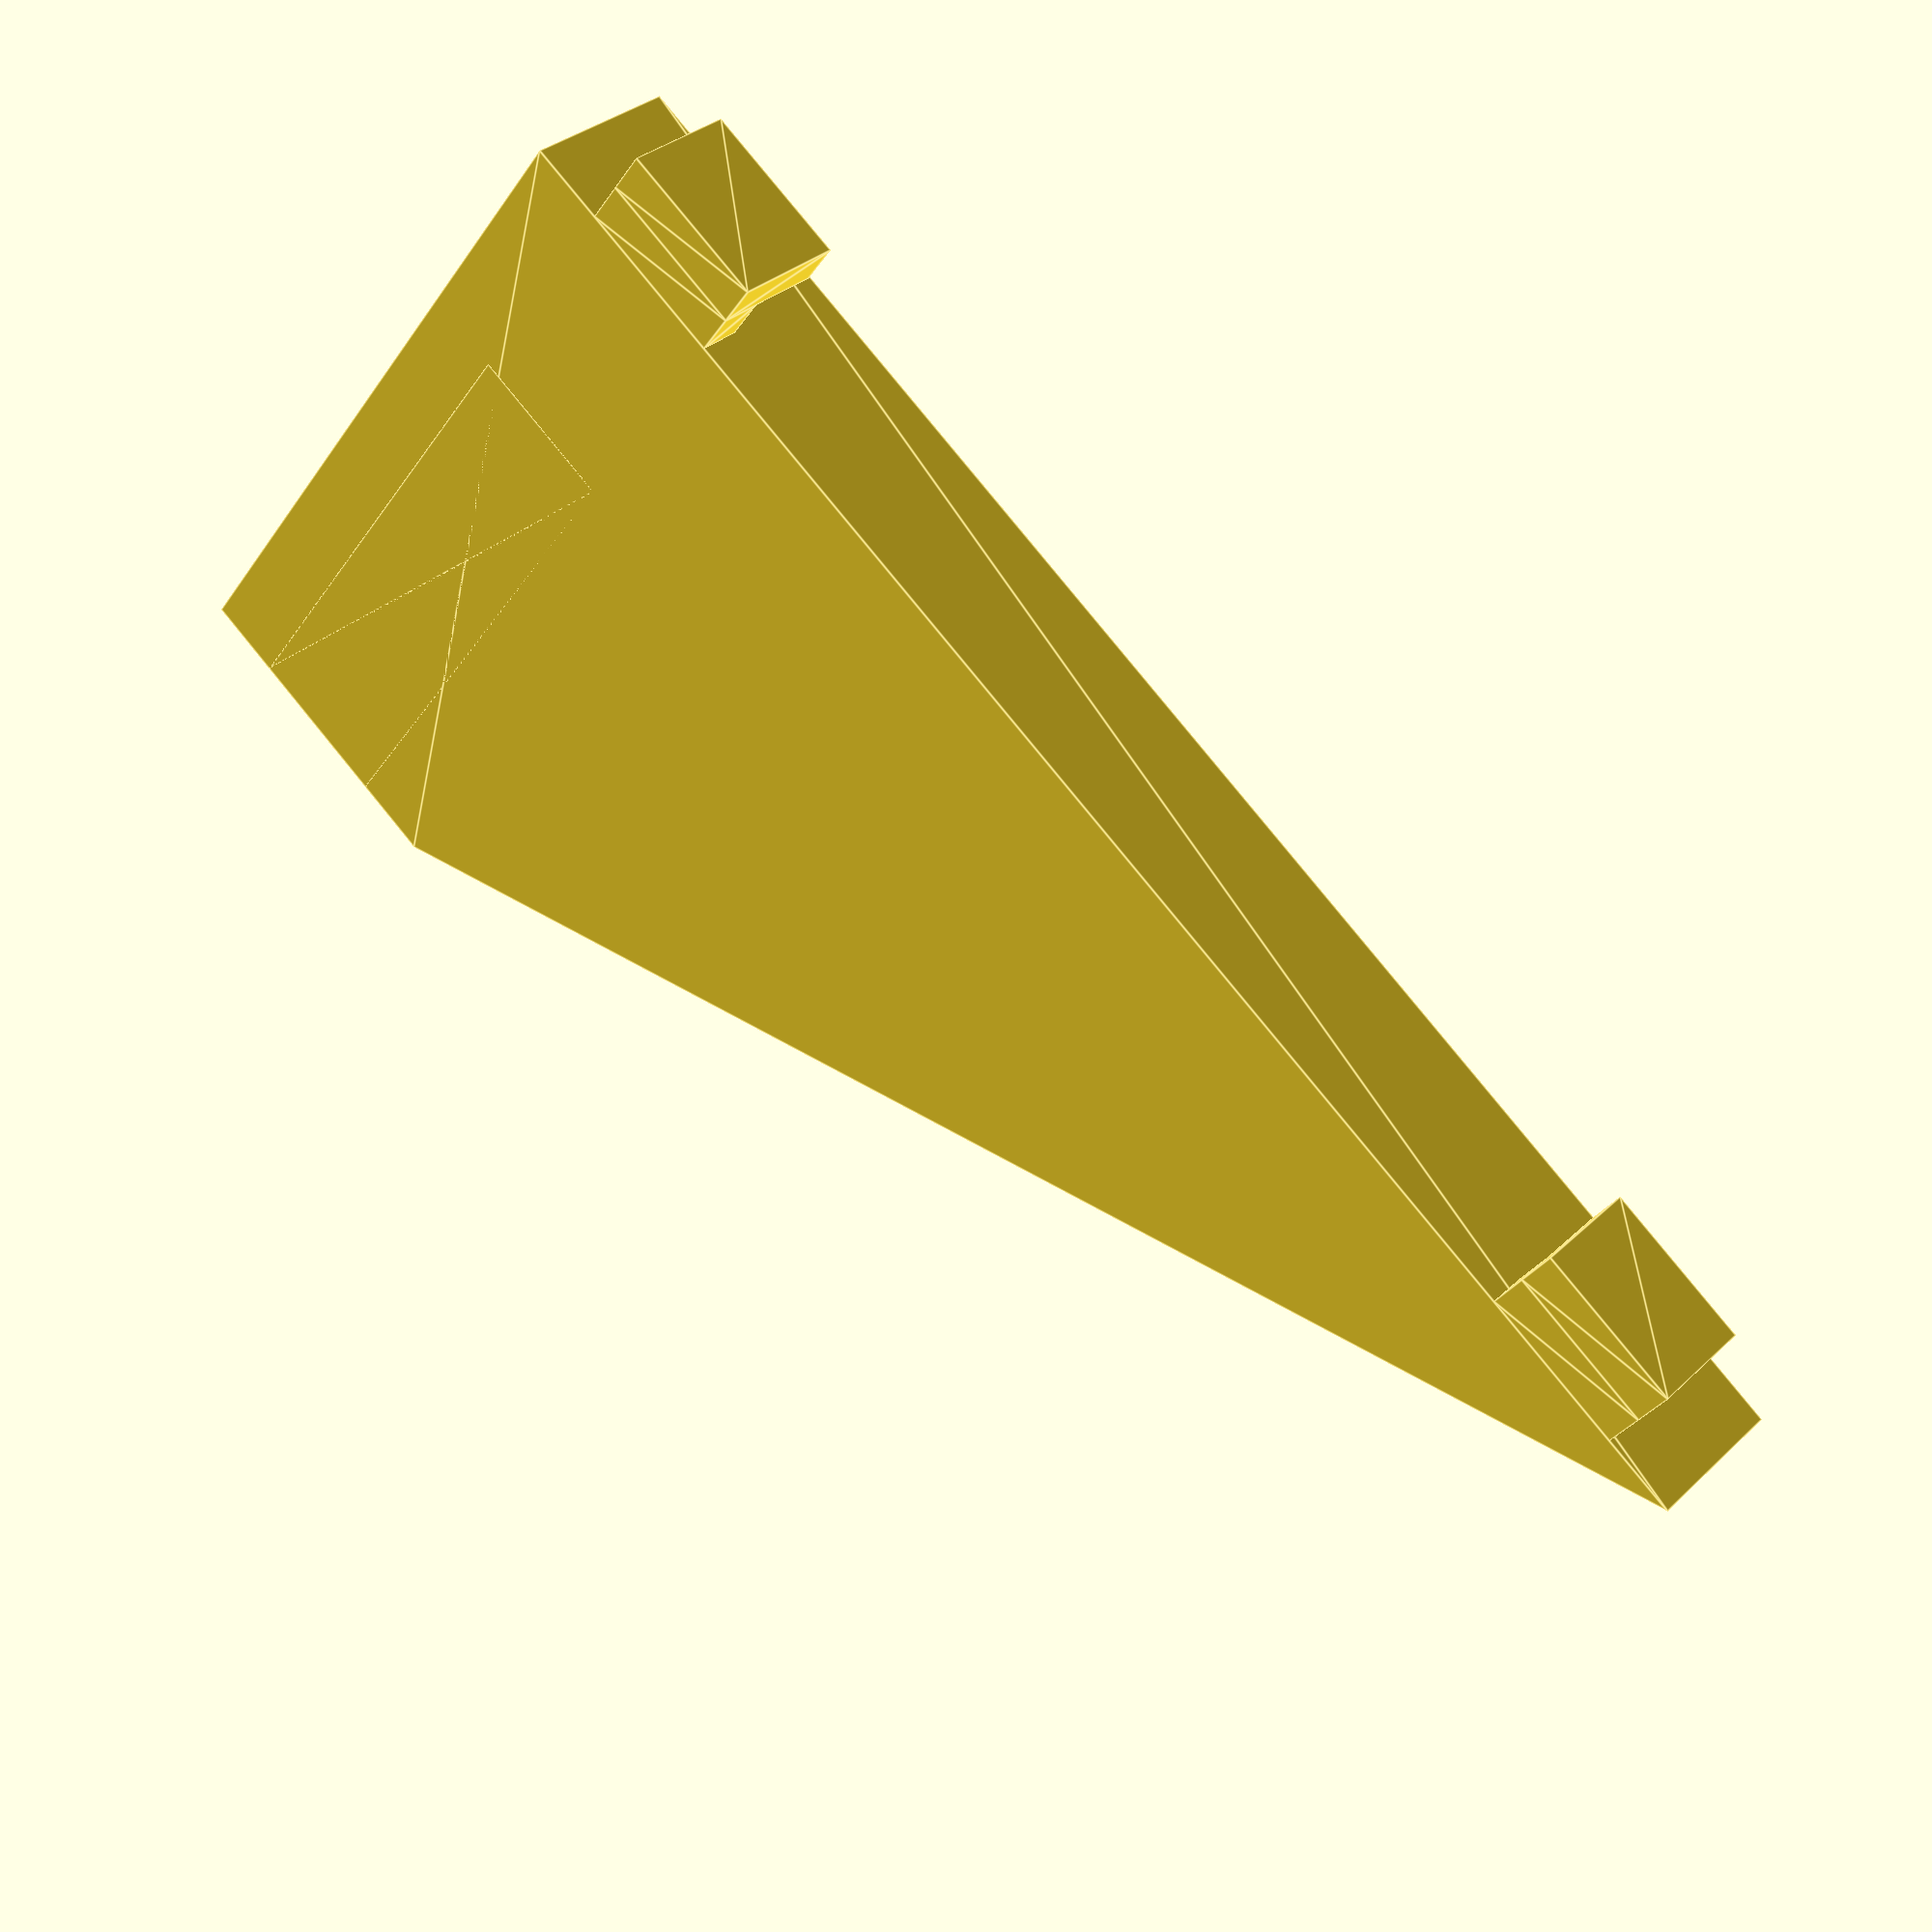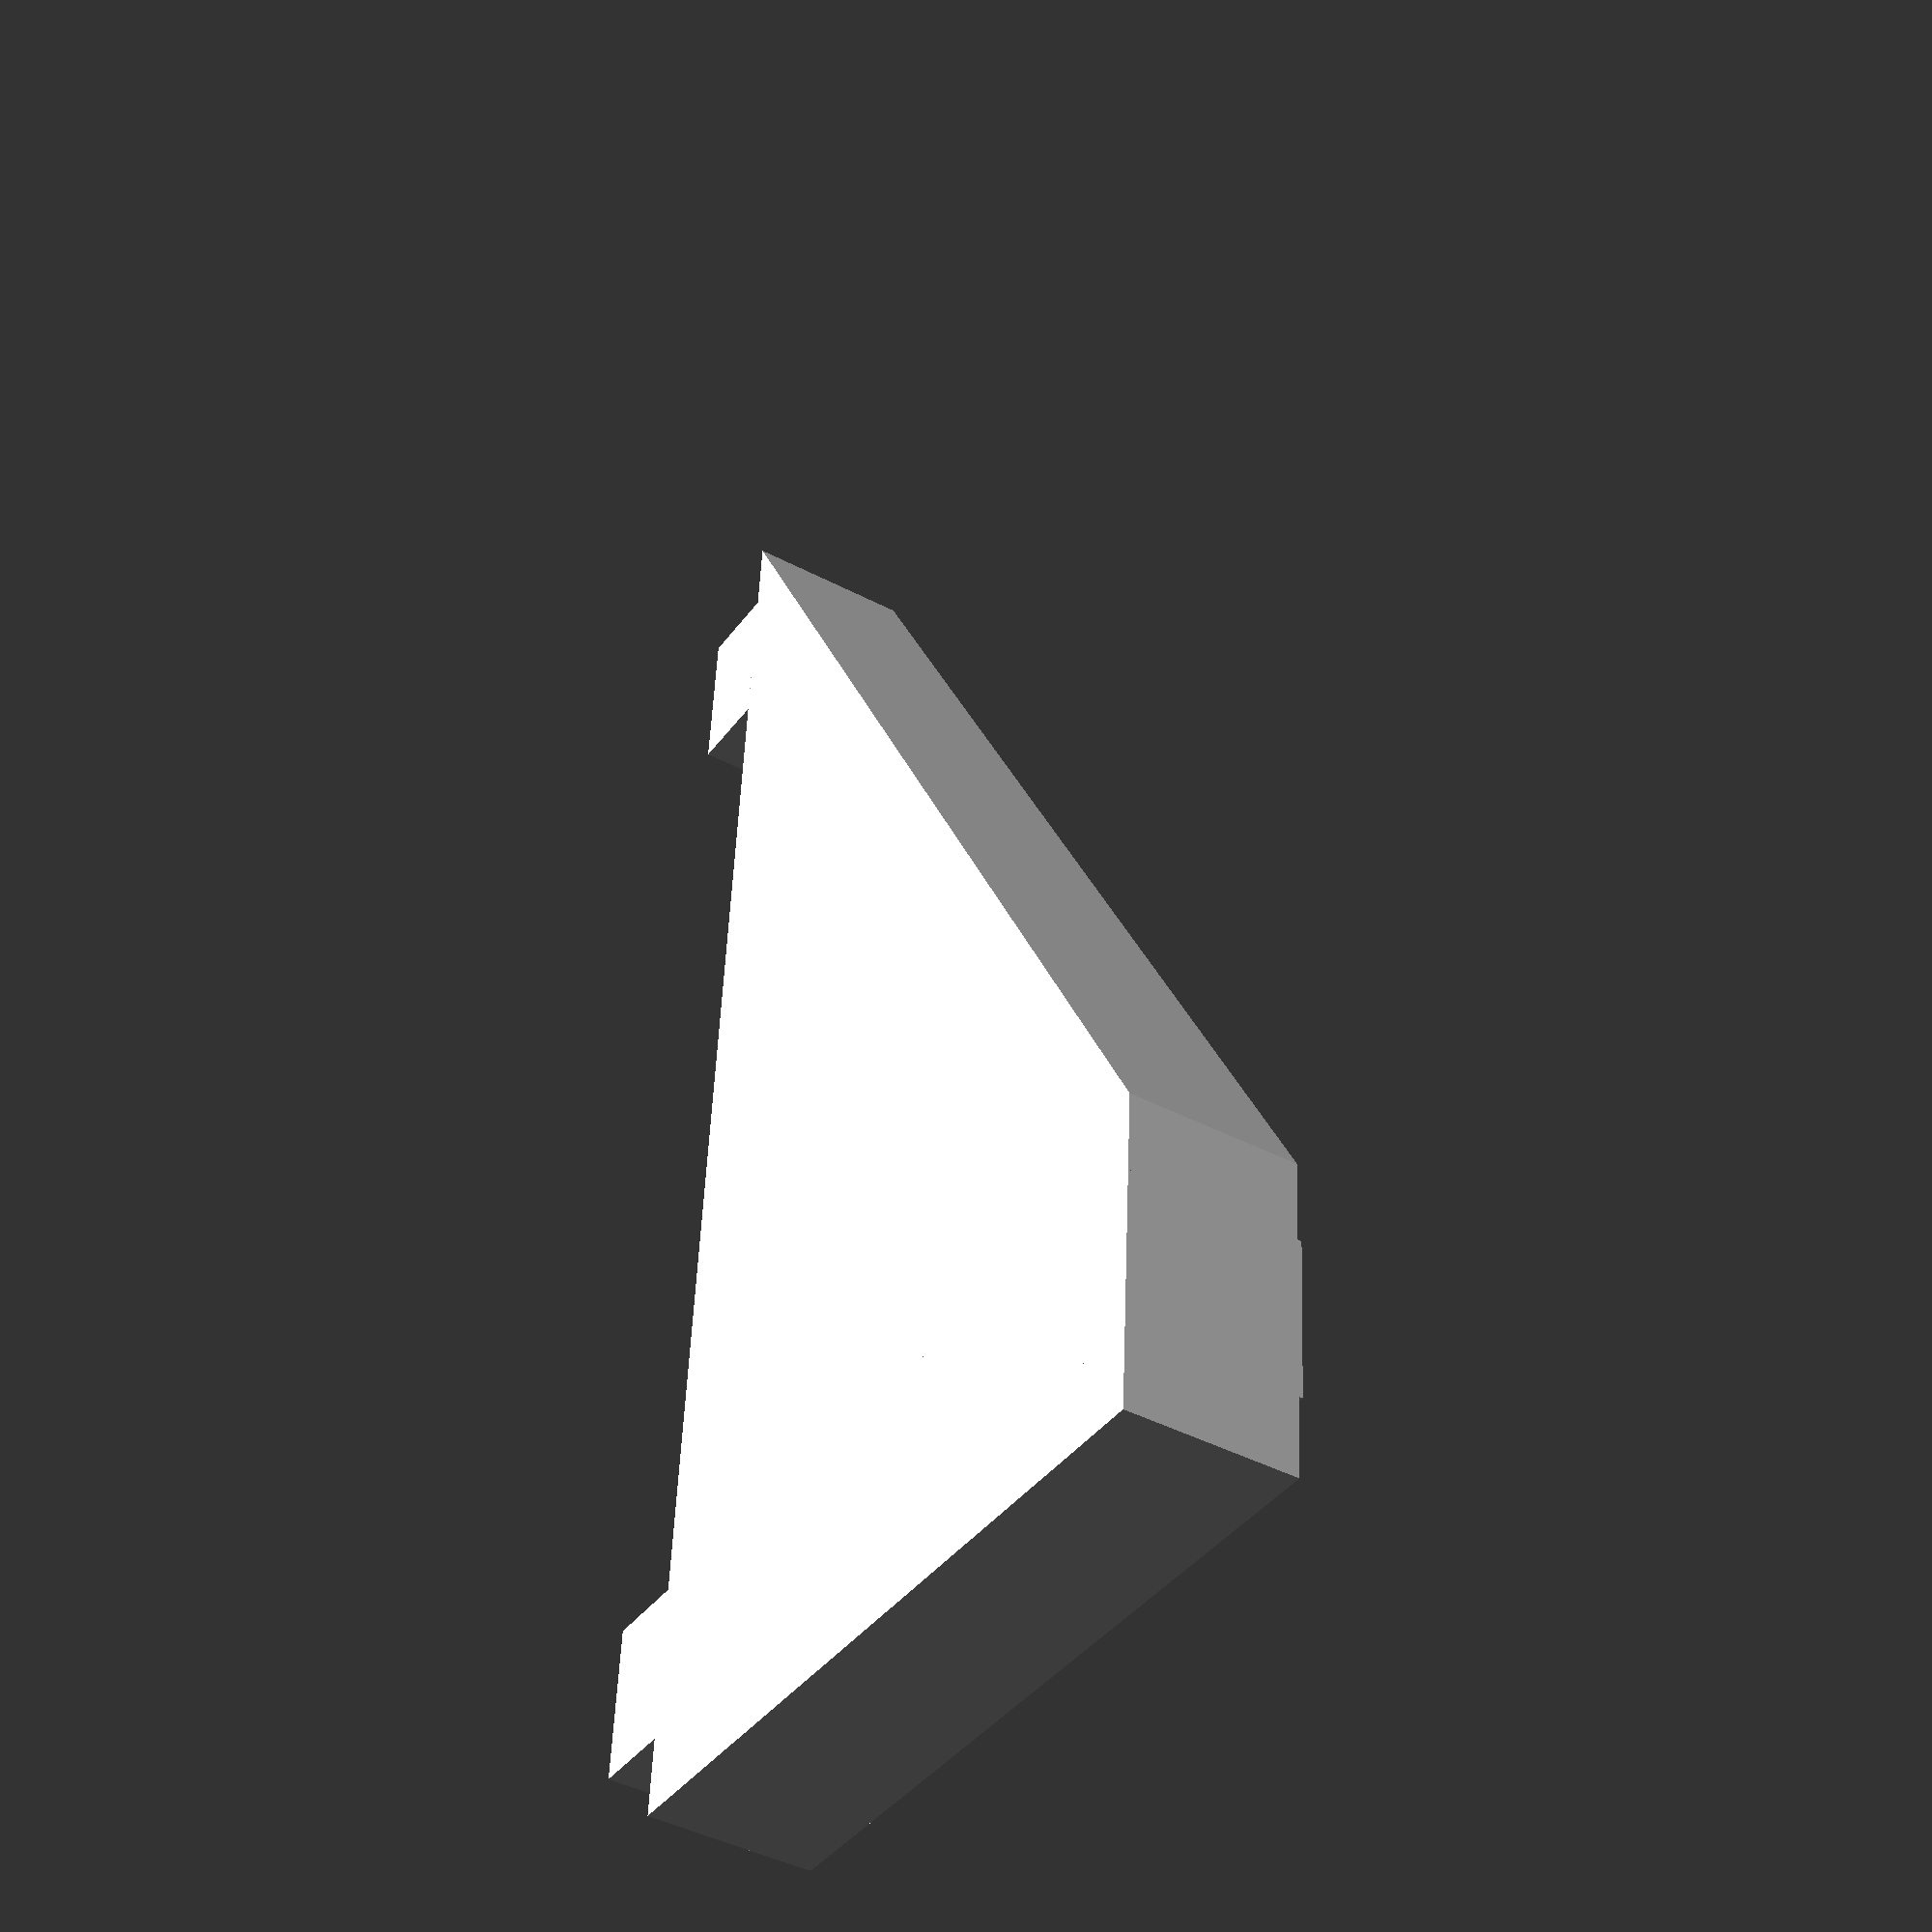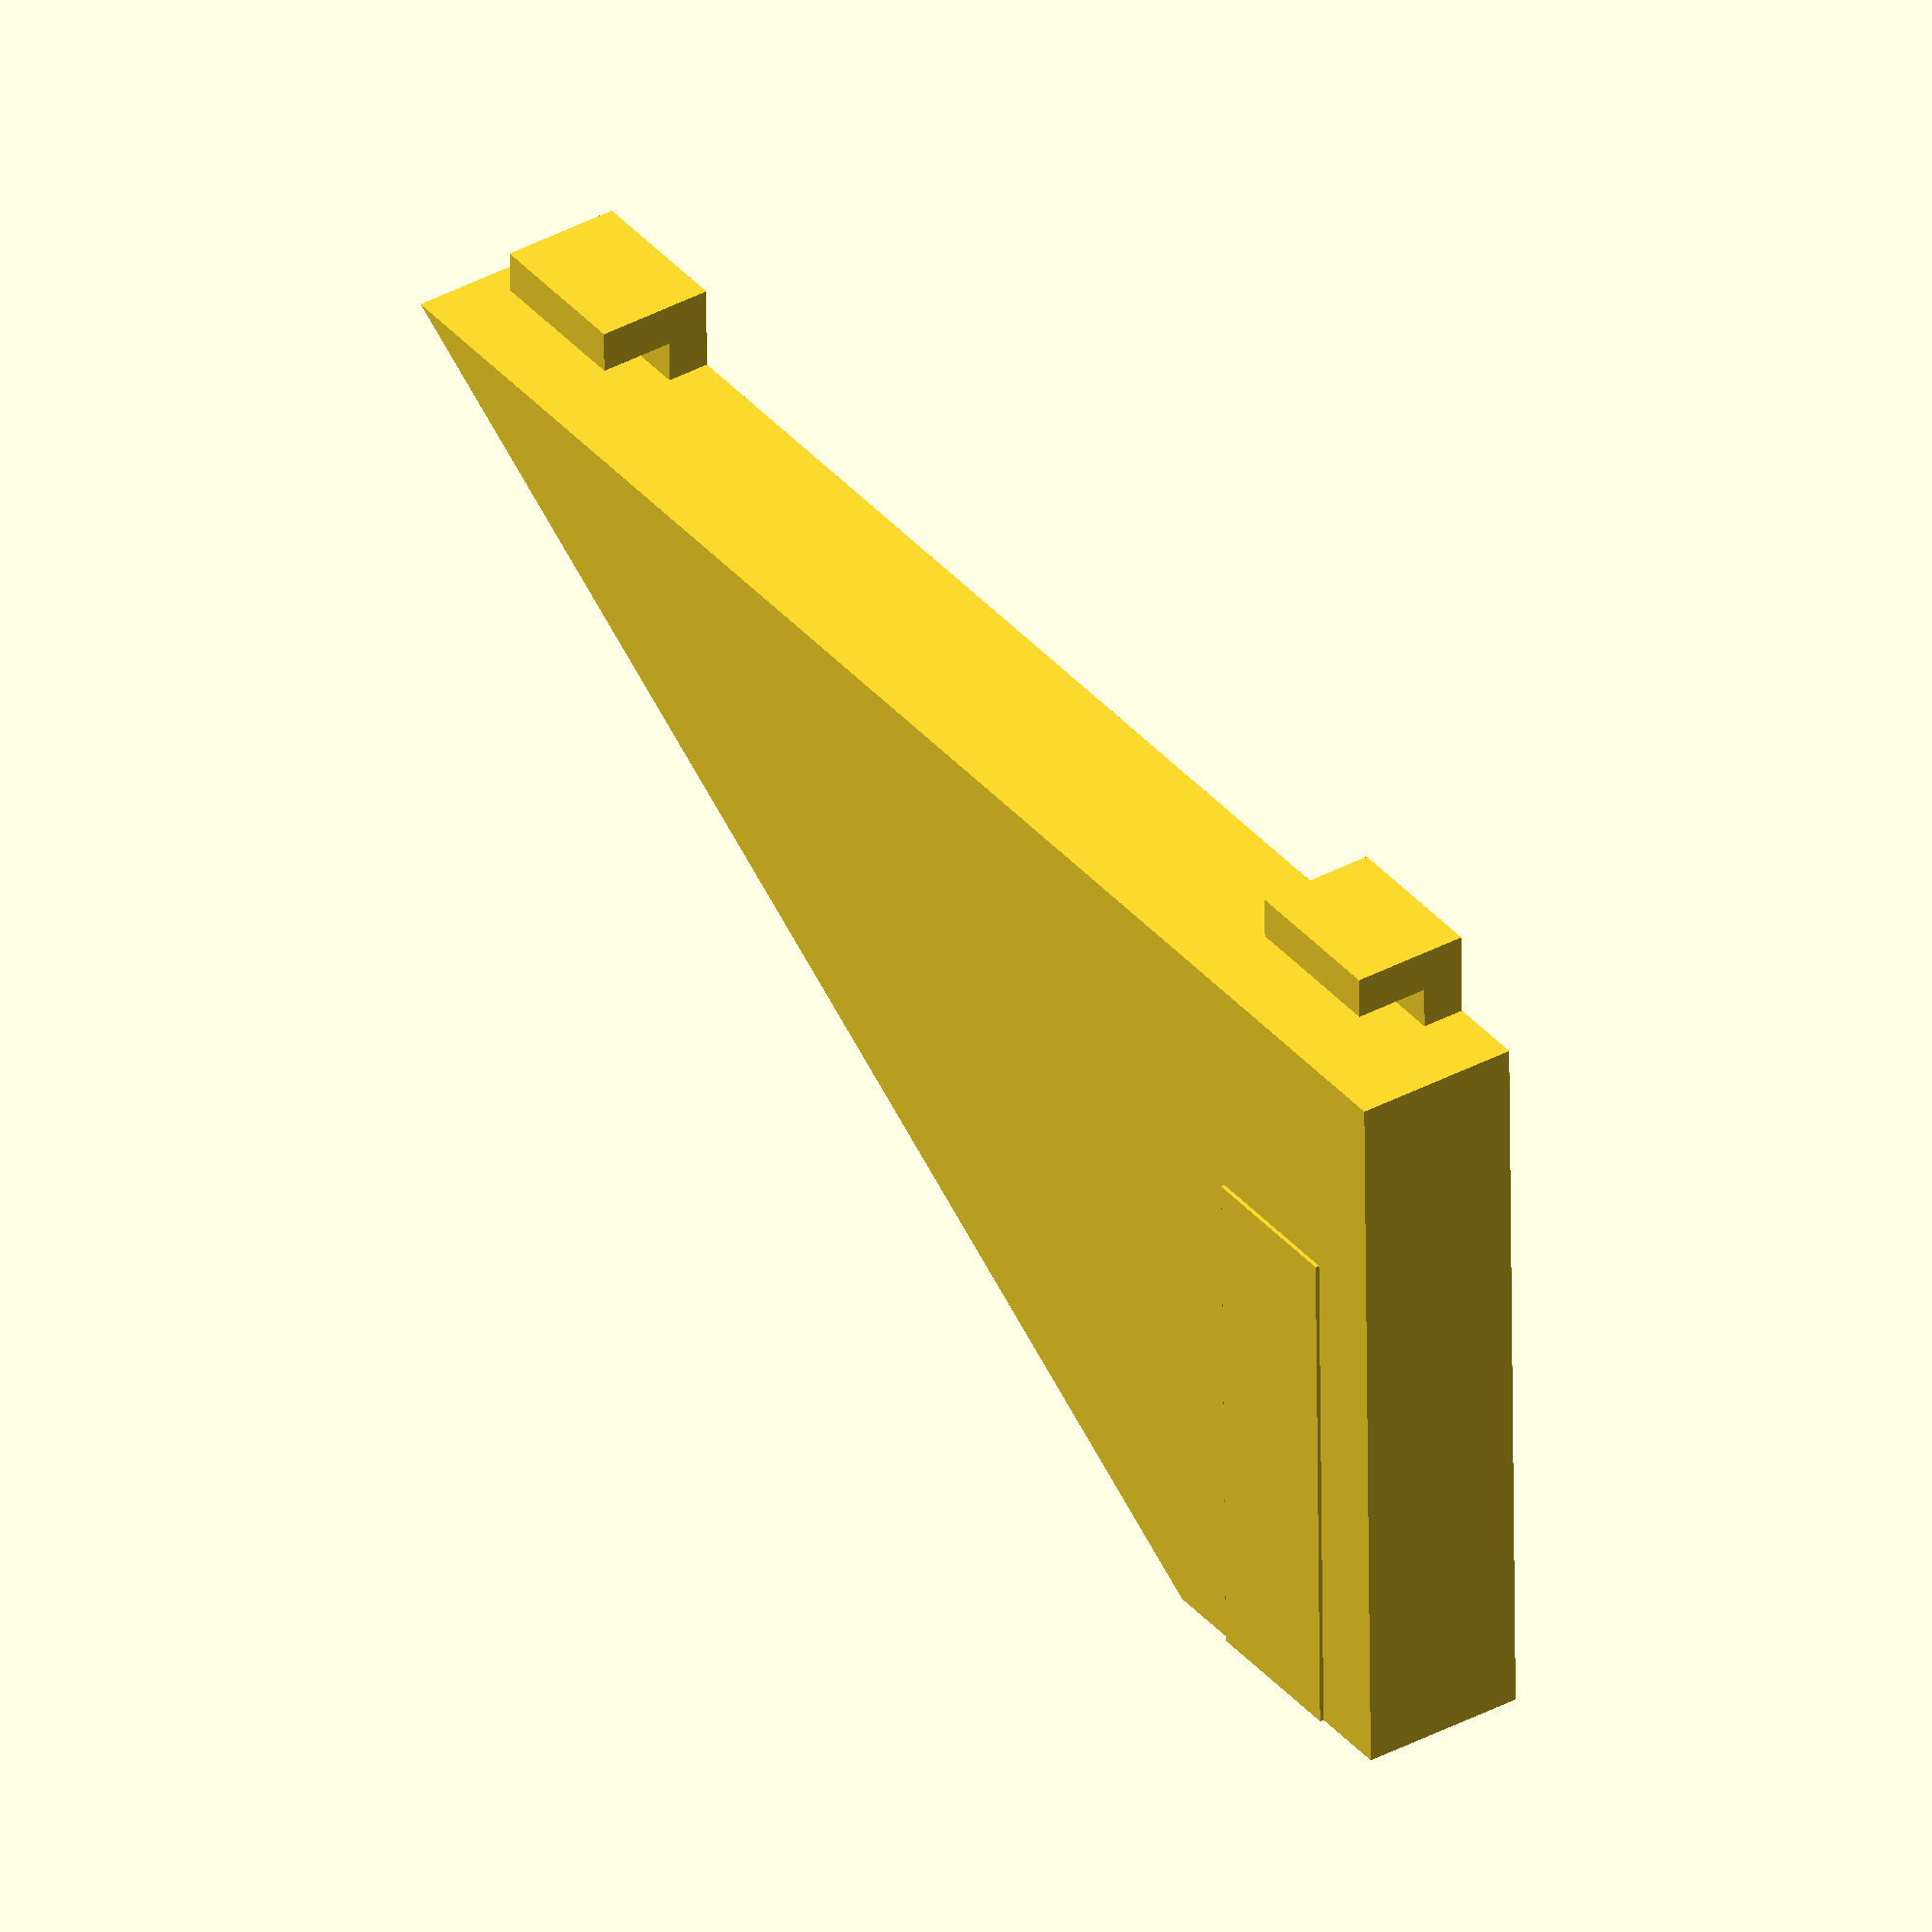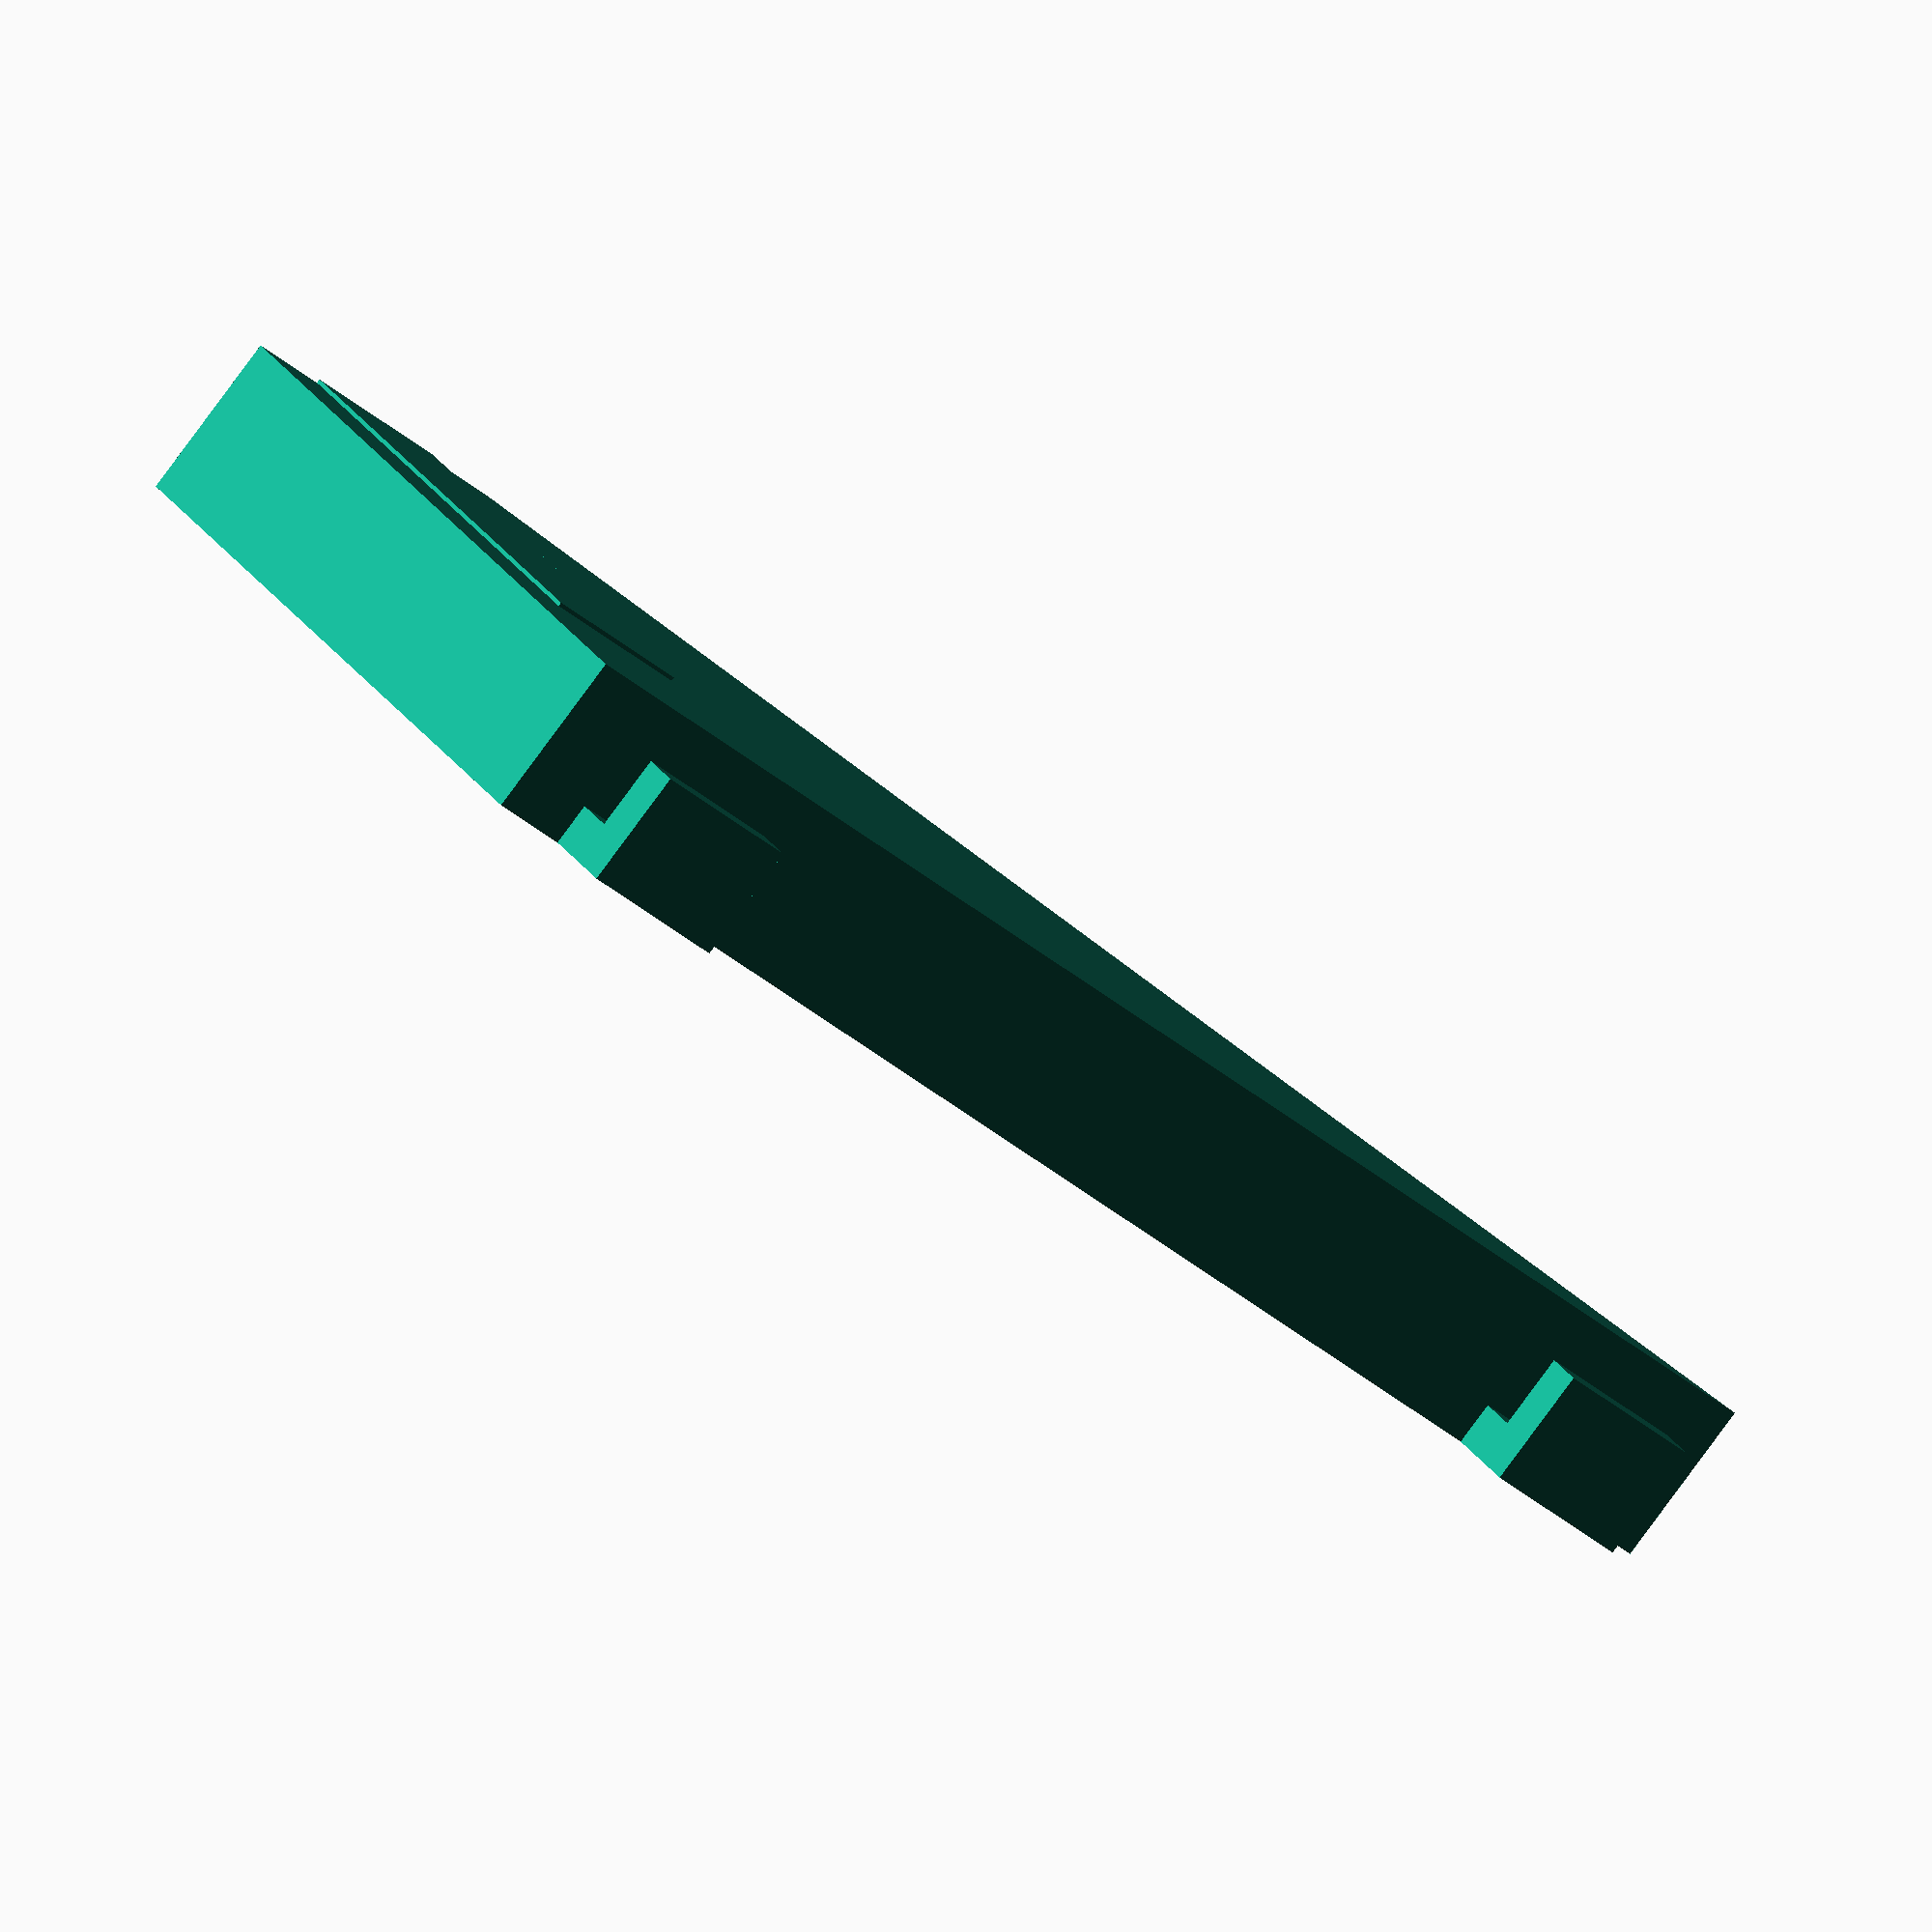
<openscad>
// kerb

kerb_length = 80; // mm
kerb_width = 39; // mm
kerb_height = 8.5; // mm
kerb_angle = 0.2; // %

linear_extrude(kerb_height) polygon([
    [0, 0], 
    [kerb_length, 0], 
    [kerb_length * kerb_angle, kerb_width], 
    [0, kerb_width]
]);

// hooks

hook_width = 8; // mm
hook_bend_height = 2.2; // mm
hook_bend_length = 2.2; // mm
hook_barb_height = 6; // mm
hook_barb_length = 1; // mm

linear_extrude(hook_bend_height) polygon([
    [0.05*kerb_length, 0], 
    [0.05*kerb_length + hook_width, 0], 
    [0.05*kerb_length + hook_width, -hook_bend_length], 
    [0.05*kerb_length, -hook_bend_length]
]);


linear_extrude(hook_barb_height) polygon([
    [0.05*kerb_length, -hook_bend_length], 
    [0.05*kerb_length + hook_width, -hook_bend_length], 
    [0.05*kerb_length + hook_width, -hook_bend_length-hook_bend_length], 
    [0.05*kerb_length, -hook_bend_length-hook_bend_length]
]);

linear_extrude(hook_bend_height) polygon([
    [0.95*kerb_length - hook_width, 0], 
    [0.95*kerb_length, 0], 
    [0.95*kerb_length, -hook_bend_length], 
    [0.95*kerb_length - hook_width, -hook_bend_length]
]);


linear_extrude(hook_barb_height) polygon([
    [0.95*kerb_length - hook_width, -hook_bend_length], 
    [0.95*kerb_length, -hook_bend_length], 
    [0.95*kerb_length, -hook_bend_length-hook_bend_length], 
    [0.95*kerb_length - hook_width, -hook_bend_length-hook_bend_length]
]);

// strips

strip_count = 1; // #
strip_width = 0.5; // %
strip_length = 0.7; // %
strip_height = 0.2; // mm

for(i = [0 : strip_count - 1]) {
    strip_size = strip_width * kerb_length * kerb_angle / strip_count;
    strip_offset = i * kerb_length * kerb_angle / strip_count + (1-strip_width) * kerb_length * kerb_angle / (2 * strip_count);

    linear_extrude(kerb_height + strip_height) polygon([
        [strip_offset, kerb_width],
        [strip_offset + strip_size, kerb_width],
        [strip_offset + strip_size, (1-strip_length) * kerb_width],
        [strip_offset, (1-strip_length) * kerb_width]
    ]);
}
</openscad>
<views>
elev=148.6 azim=322.5 roll=322.9 proj=p view=edges
elev=43.4 azim=265.9 roll=238.1 proj=p view=wireframe
elev=142.7 azim=359.2 roll=124.7 proj=o view=solid
elev=264.6 azim=147.9 roll=216.5 proj=o view=solid
</views>
